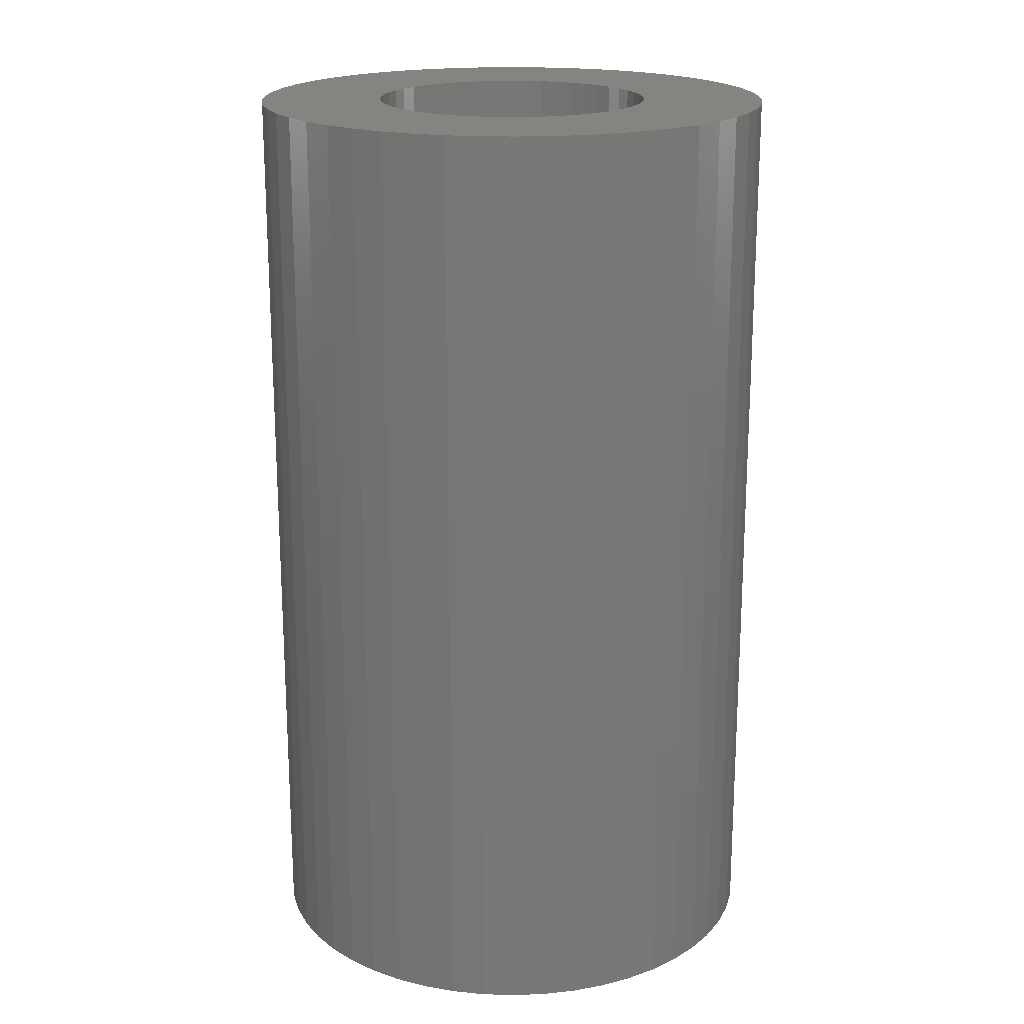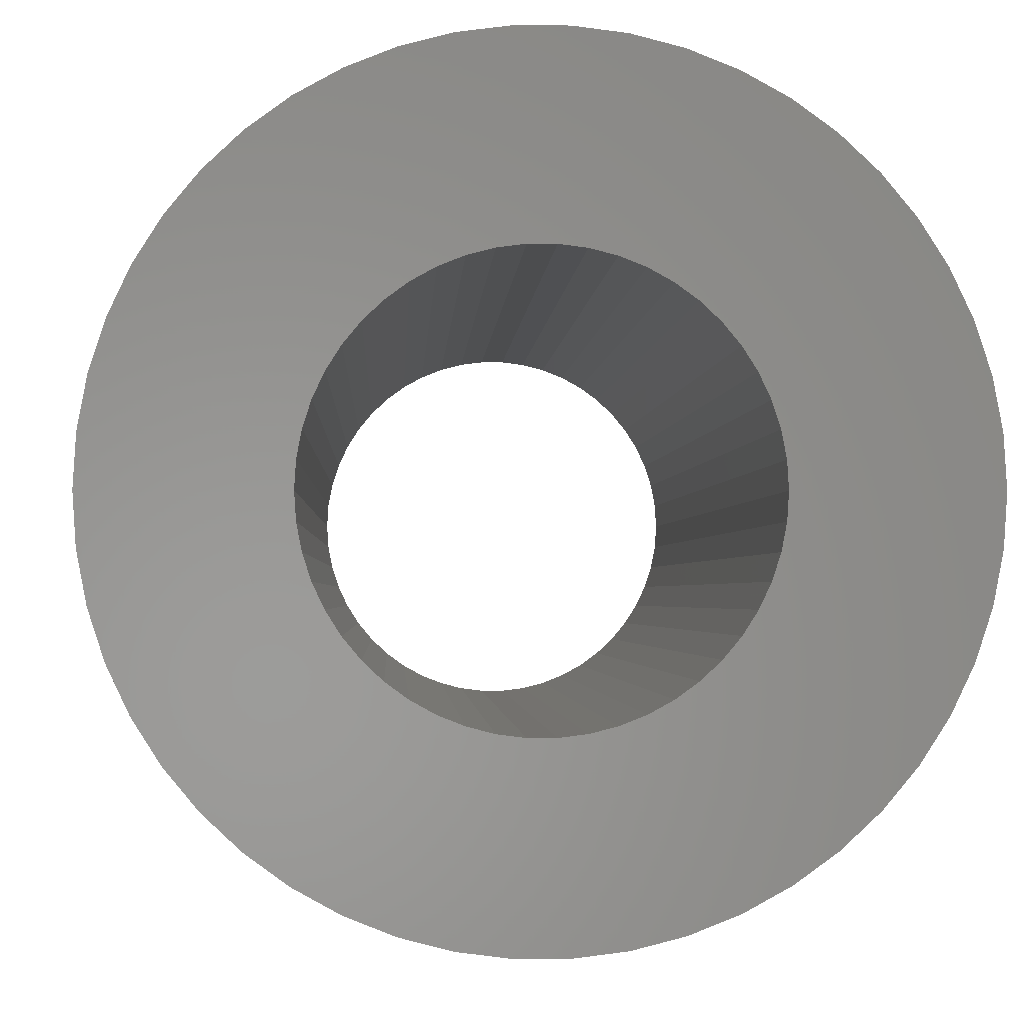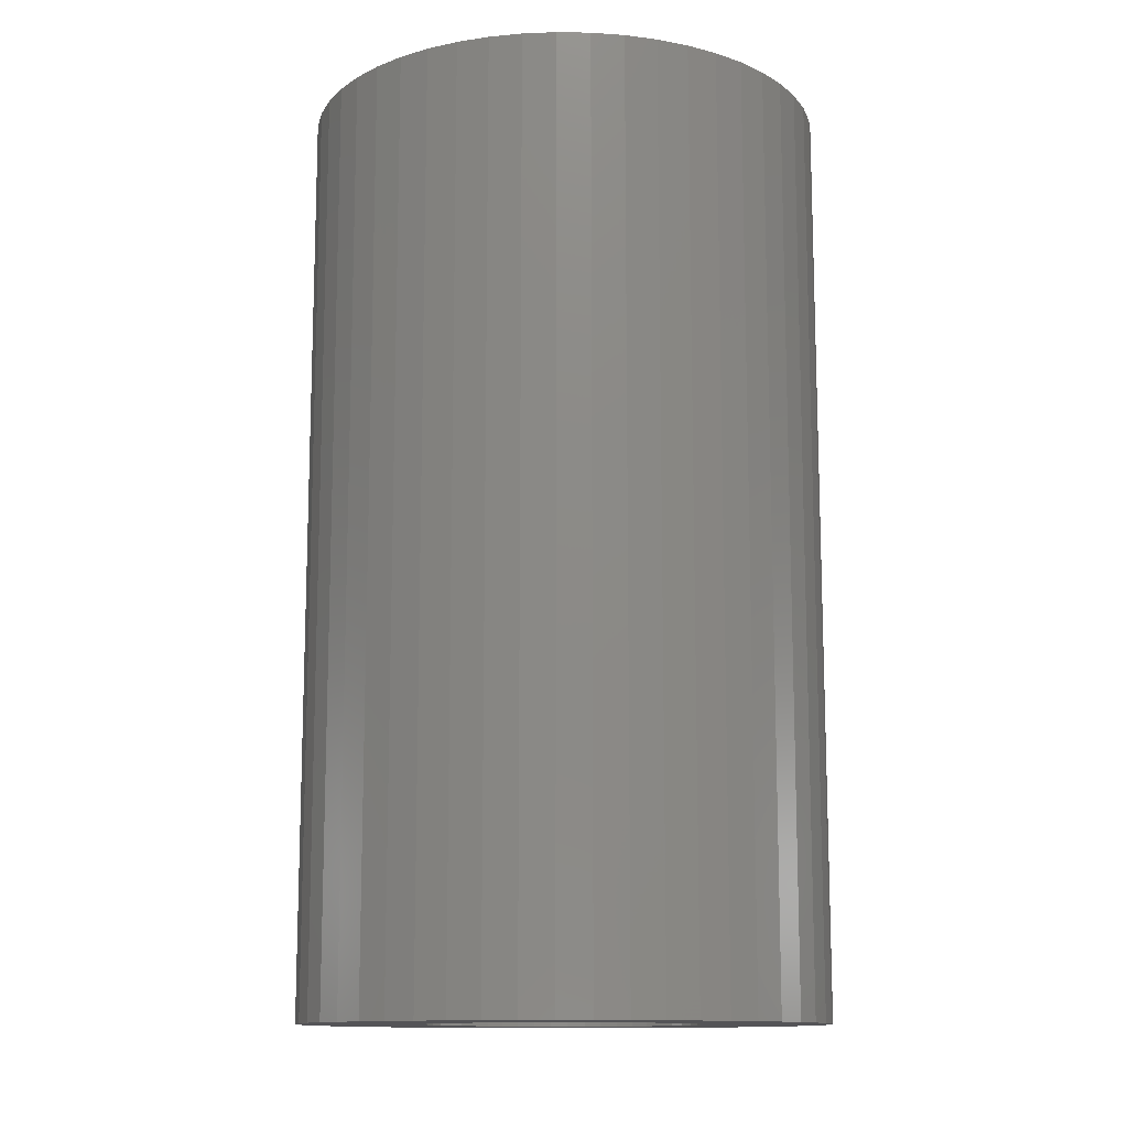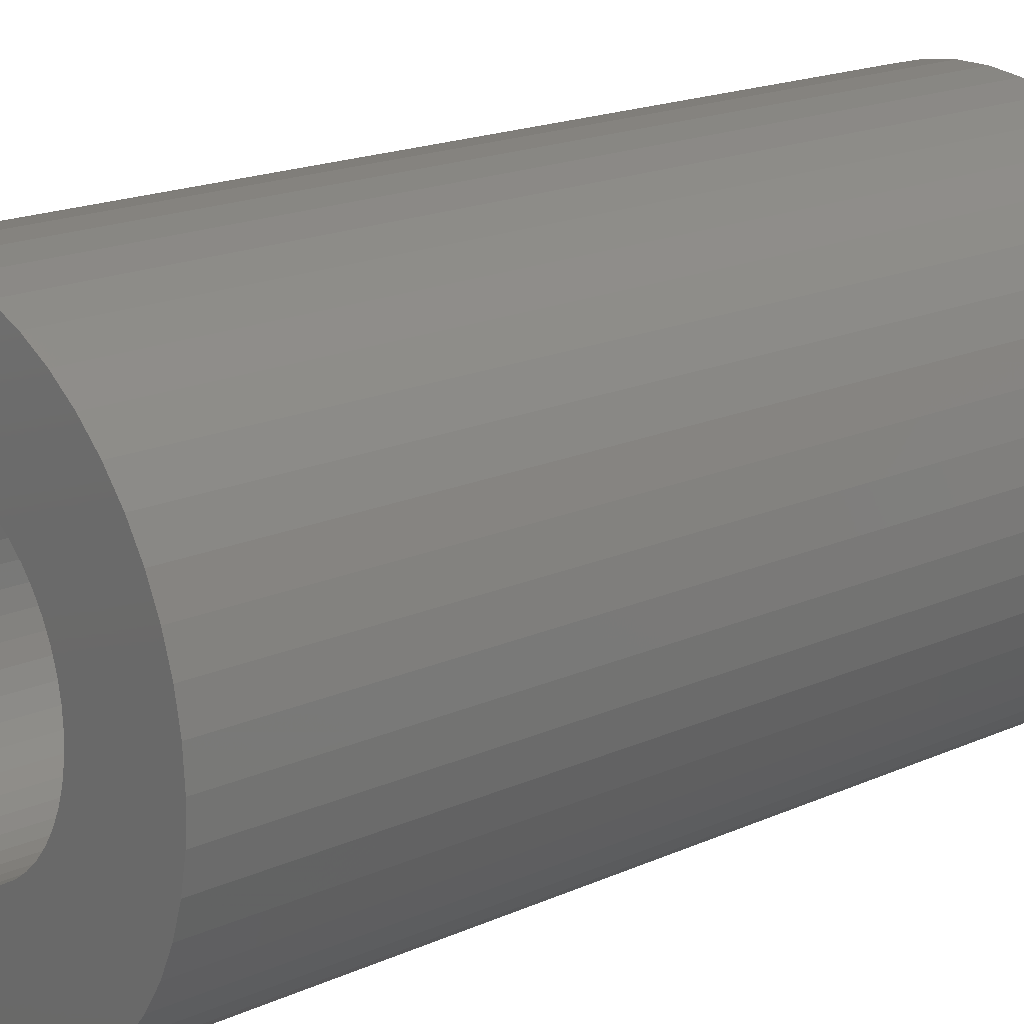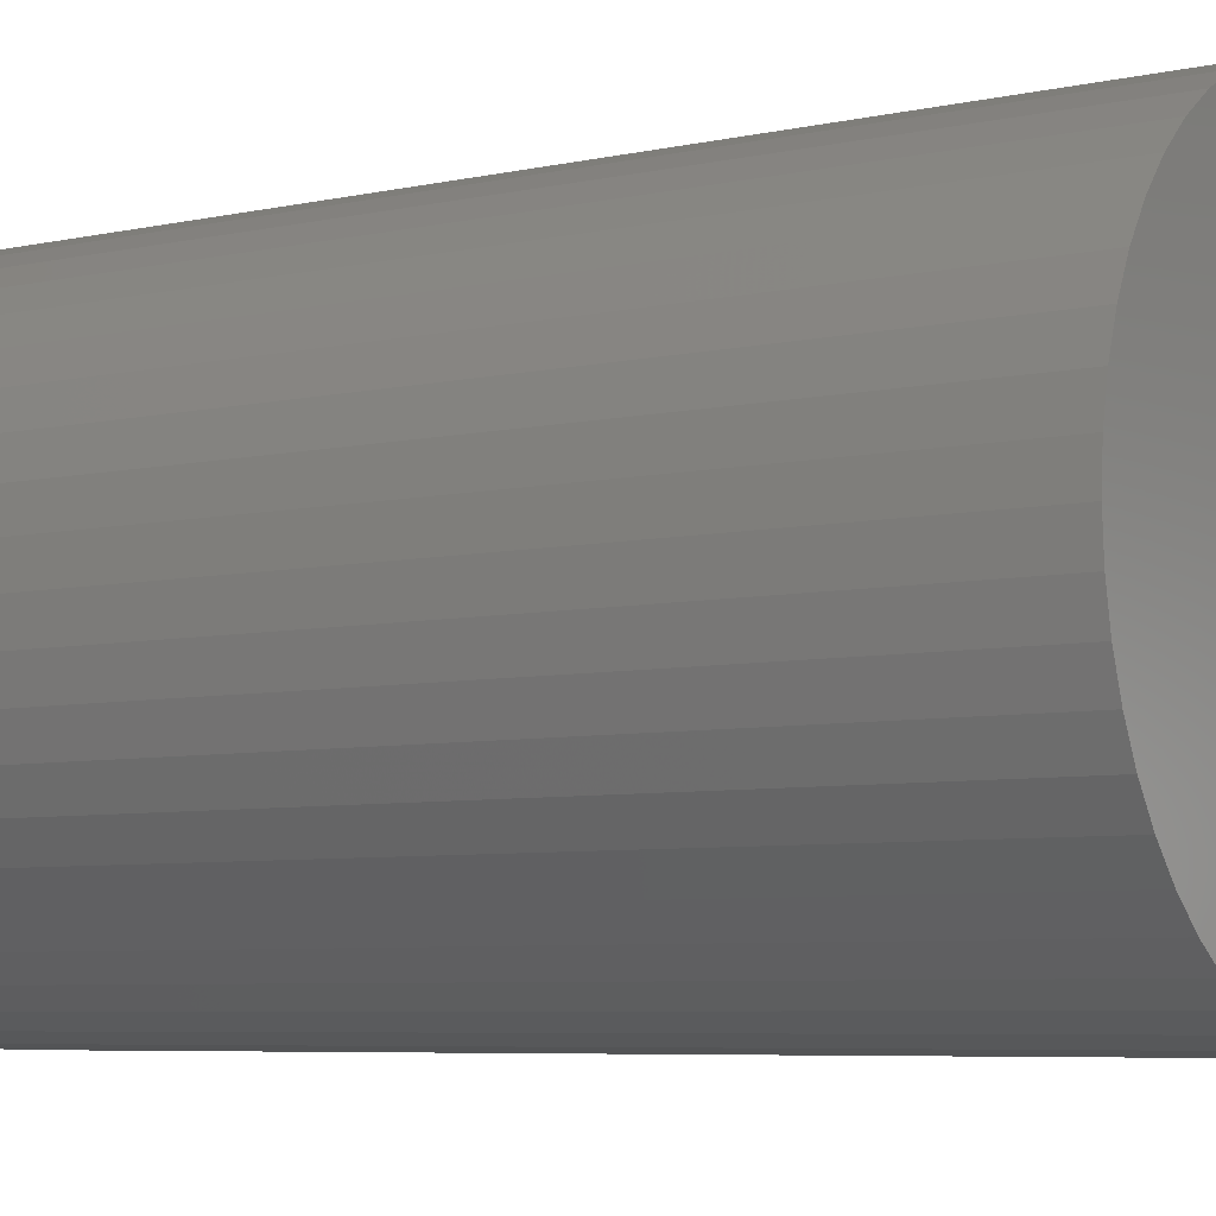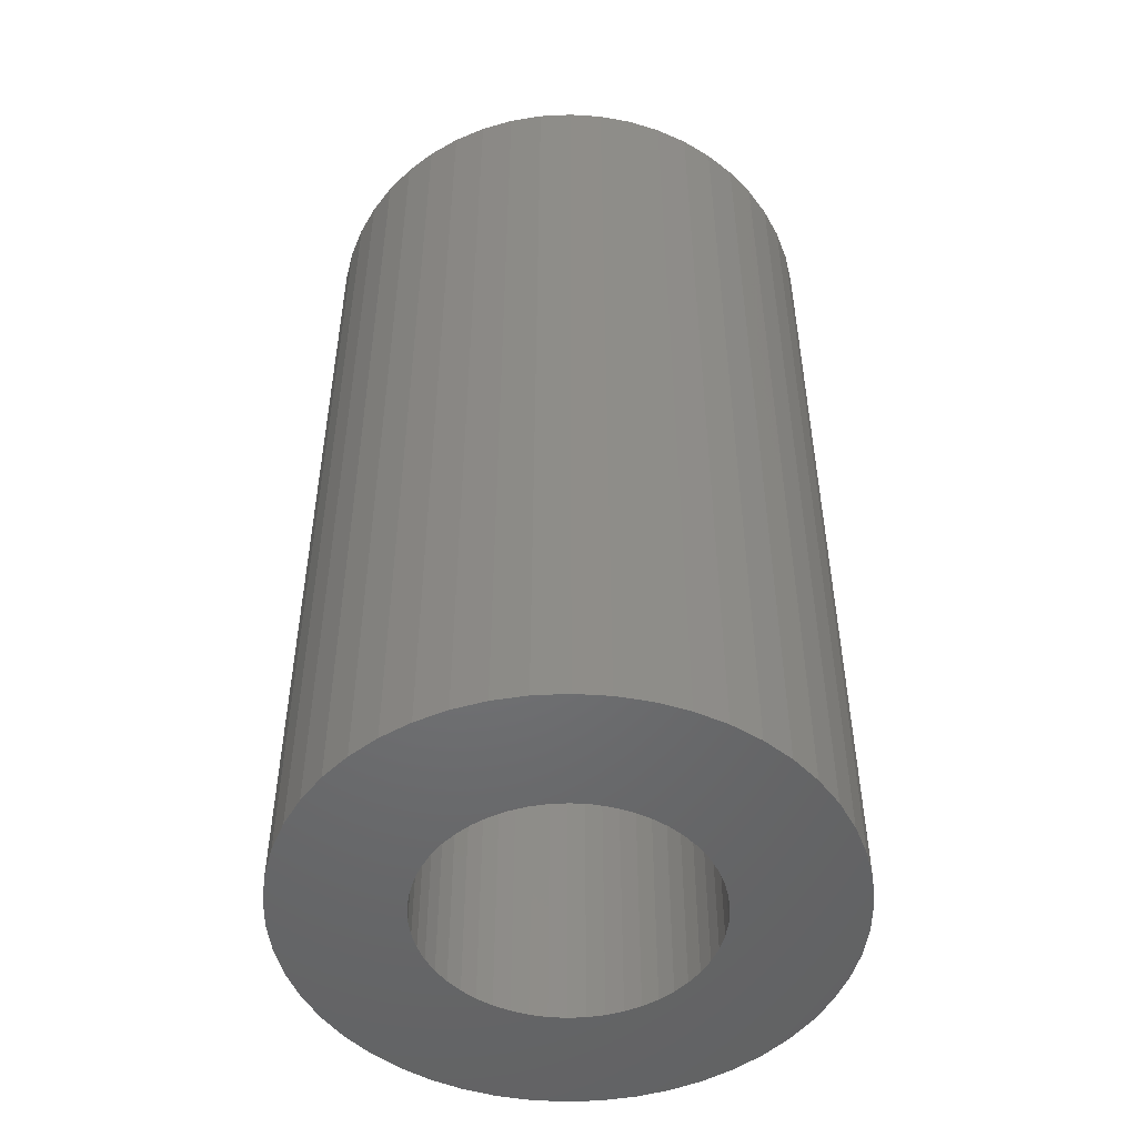
<metadata>
{"format":"stl","ext":"stl","renderer":"f3d","projection":"perspective","resolution":1024,"background":"white","views":[{"elev":19.3,"azim":-148.0,"up":"+Z"},{"elev":-1.5,"azim":-2.1,"up":"+Y"},{"elev":-12.5,"azim":-74.0,"up":"+Z"},{"elev":18.5,"azim":49.5,"up":"+Y"},{"elev":-6.0,"azim":-55.3,"up":"+Y"},{"elev":-49.8,"azim":39.1,"up":"+Z"}]}
</metadata>
<code>
# stl→obj: 200 verts, 400 faces
v 8.5 0 15
v 8.433 1.065 -15
v 8.433 1.065 15
v 8.5 0 -15
v -8.5 0 -15
v -8.433 1.065 15
v -8.433 1.065 -15
v -8.5 0 15
v 0.5337 8.483 -15
v -0.5337 8.483 15
v 0.5337 8.483 15
v -0.5337 8.483 -15
v 6.196 5.819 -15
v 5.418 6.549 15
v 6.196 5.819 15
v 5.418 6.549 -15
v -5.418 6.549 -15
v -6.196 5.819 15
v -5.418 6.549 15
v -6.196 5.819 -15
v -2.627 8.084 -15
v -3.619 7.691 15
v -2.627 8.084 15
v -3.619 7.691 -15
v 6.196 -5.819 15
v 6.877 -4.996 -15
v 6.877 -4.996 15
v 6.196 -5.819 -15
v 7.903 3.129 15
v 7.449 4.095 -15
v 7.449 4.095 15
v 7.903 3.129 -15
v 3.619 7.691 -15
v 2.627 8.084 15
v 3.619 7.691 15
v 2.627 8.084 -15
v 1.593 8.349 15
v 1.593 8.349 -15
v 4.555 7.177 15
v 4.555 7.177 -15
v -7.903 3.129 -15
v -7.449 4.095 15
v -7.449 4.095 -15
v -7.903 3.129 15
v -6.877 4.996 15
v -6.877 4.996 -15
v -8.233 2.114 15
v -8.233 2.114 -15
v -4.555 7.177 -15
v -4.555 7.177 15
v -1.593 8.349 15
v -1.593 8.349 -15
v 0.5337 -8.483 -15
v 1.593 -8.349 15
v 0.5337 -8.483 15
v 1.593 -8.349 -15
v 8.233 2.114 15
v 8.233 2.114 -15
v 6.877 4.996 15
v 6.877 4.996 -15
v 4.5 0 15
v 4.465 0.564 15
v 8.433 -1.065 15
v 4.359 1.119 15
v 4.465 -0.564 15
v 4.184 1.657 15
v 8.233 -2.114 15
v 3.943 2.168 15
v 4.359 -1.119 15
v 3.641 2.645 15
v 7.903 -3.129 15
v 3.28 3.08 15
v 4.184 -1.657 15
v 2.868 3.467 15
v 7.449 -4.095 15
v 3.943 -2.168 15
v 2.411 3.799 15
v 1.916 4.072 15
v 1.391 4.28 15
v 0.8432 4.42 15
v 0.2826 4.491 15
v -0.2826 4.491 15
v -0.8432 4.42 15
v -1.391 4.28 15
v -1.916 4.072 15
v -2.411 3.799 15
v -2.868 3.467 15
v -3.28 3.08 15
v -3.641 2.645 15
v -3.943 2.168 15
v 3.641 -2.645 15
v 3.28 -3.08 15
v 5.418 -6.549 15
v 2.868 -3.467 15
v 4.555 -7.177 15
v 2.411 -3.799 15
v 3.619 -7.691 15
v 1.916 -4.072 15
v 2.627 -8.084 15
v 1.391 -4.28 15
v 0.8432 -4.42 15
v 0.2826 -4.491 15
v -0.2826 -4.491 15
v -0.5337 -8.483 15
v -0.8432 -4.42 15
v -1.593 -8.349 15
v -1.391 -4.28 15
v -2.627 -8.084 15
v -1.916 -4.072 15
v -3.619 -7.691 15
v -2.411 -3.799 15
v -4.555 -7.177 15
v -2.868 -3.467 15
v -5.418 -6.549 15
v -3.28 -3.08 15
v -6.196 -5.819 15
v -3.641 -2.645 15
v -6.877 -4.996 15
v -3.943 -2.168 15
v -7.449 -4.095 15
v -4.184 -1.657 15
v -7.903 -3.129 15
v -4.359 -1.119 15
v -8.233 -2.114 15
v -4.465 -0.564 15
v -8.433 -1.065 15
v -4.5 0 15
v -4.184 1.657 15
v -4.359 1.119 15
v -4.465 0.564 15
v 8.433 -1.065 -15
v 4.555 -7.177 -15
v 5.418 -6.549 -15
v 7.903 -3.129 -15
v 7.449 -4.095 -15
v -4.555 -7.177 -15
v -3.619 -7.691 -15
v -7.449 -4.095 -15
v -7.903 -3.129 -15
v -8.433 -1.065 -15
v -8.233 -2.114 -15
v 2.627 -8.084 -15
v 3.619 -7.691 -15
v 8.233 -2.114 -15
v -1.593 -8.349 -15
v -0.5337 -8.483 -15
v -6.196 -5.819 -15
v -5.418 -6.549 -15
v 4.5 0 -15
v 4.465 -0.564 -15
v 4.359 -1.119 -15
v 4.465 0.564 -15
v 4.184 -1.657 -15
v 3.943 -2.168 -15
v 4.359 1.119 -15
v 3.641 -2.645 -15
v 3.28 -3.08 -15
v 4.184 1.657 -15
v 2.868 -3.467 -15
v 3.943 2.168 -15
v 2.411 -3.799 -15
v 1.916 -4.072 -15
v 1.391 -4.28 -15
v 0.8432 -4.42 -15
v 0.2826 -4.491 -15
v -0.2826 -4.491 -15
v -0.8432 -4.42 -15
v -1.391 -4.28 -15
v -2.627 -8.084 -15
v -1.916 -4.072 -15
v -2.411 -3.799 -15
v -2.868 -3.467 -15
v -3.28 -3.08 -15
v -3.641 -2.645 -15
v -6.877 -4.996 -15
v -3.943 -2.168 -15
v 3.641 2.645 -15
v 3.28 3.08 -15
v 2.868 3.467 -15
v 2.411 3.799 -15
v 1.916 4.072 -15
v 1.391 4.28 -15
v 0.8432 4.42 -15
v 0.2826 4.491 -15
v -0.2826 4.491 -15
v -0.8432 4.42 -15
v -1.391 4.28 -15
v -1.916 4.072 -15
v -2.411 3.799 -15
v -2.868 3.467 -15
v -3.28 3.08 -15
v -3.641 2.645 -15
v -3.943 2.168 -15
v -4.184 1.657 -15
v -4.359 1.119 -15
v -4.465 0.564 -15
v -4.5 0 -15
v -4.184 -1.657 -15
v -4.359 -1.119 -15
v -4.465 -0.564 -15
f 1 2 3
f 2 1 4
f 5 6 7
f 6 5 8
f 9 10 11
f 10 9 12
f 13 14 15
f 14 13 16
f 17 18 19
f 18 17 20
f 21 22 23
f 22 21 24
f 25 26 27
f 26 25 28
f 29 30 31
f 30 29 32
f 33 34 35
f 34 33 36
f 36 37 34
f 37 36 38
f 16 39 14
f 39 16 40
f 41 42 43
f 42 41 44
f 43 45 46
f 45 43 42
f 7 47 48
f 47 7 6
f 49 19 50
f 19 49 17
f 12 51 10
f 51 12 52
f 53 54 55
f 54 53 56
f 57 32 29
f 32 57 58
f 3 58 57
f 58 3 2
f 59 13 15
f 13 59 60
f 31 60 59
f 60 31 30
f 38 11 37
f 11 38 9
f 40 35 39
f 35 40 33
f 61 1 3
f 62 3 57
f 1 61 63
f 64 57 29
f 65 63 61
f 66 29 31
f 63 65 67
f 68 31 59
f 69 67 65
f 70 59 15
f 67 69 71
f 72 15 14
f 73 71 69
f 74 14 39
f 71 73 75
f 76 75 73
f 3 62 61
f 57 64 62
f 29 66 64
f 31 68 66
f 59 70 68
f 77 39 35
f 15 72 70
f 14 74 72
f 78 35 34
f 39 77 74
f 35 78 77
f 79 34 37
f 34 79 78
f 37 80 79
f 11 80 37
f 11 81 80
f 11 82 81
f 10 82 11
f 10 83 82
f 51 83 10
f 83 51 84
f 23 84 51
f 84 23 85
f 22 85 23
f 85 22 86
f 50 86 22
f 86 50 87
f 19 87 50
f 87 19 88
f 18 88 19
f 88 18 89
f 45 89 18
f 42 90 45
f 89 45 90
f 75 76 27
f 91 27 76
f 27 91 25
f 92 25 91
f 25 92 93
f 94 93 92
f 93 94 95
f 96 95 94
f 95 96 97
f 98 97 96
f 97 98 99
f 100 99 98
f 99 100 54
f 101 54 100
f 101 55 54
f 102 55 101
f 103 55 102
f 103 104 55
f 105 104 103
f 106 105 107
f 105 106 104
f 108 107 109
f 110 109 111
f 107 108 106
f 112 111 113
f 114 113 115
f 109 110 108
f 116 115 117
f 118 117 119
f 120 119 121
f 122 121 123
f 124 123 125
f 111 112 110
f 126 125 127
f 90 42 128
f 44 128 42
f 113 114 112
f 128 44 129
f 115 116 114
f 47 129 44
f 117 118 116
f 129 47 130
f 119 120 118
f 6 130 47
f 121 122 120
f 130 6 127
f 123 124 122
f 8 127 6
f 125 126 124
f 127 8 126
f 63 4 1
f 4 63 131
f 132 93 95
f 93 132 133
f 75 134 71
f 134 75 135
f 27 135 75
f 135 27 26
f 136 110 112
f 110 136 137
f 138 122 139
f 122 138 120
f 140 8 5
f 8 140 126
f 139 124 141
f 124 139 122
f 133 25 93
f 25 133 28
f 142 97 99
f 97 142 143
f 56 99 54
f 99 56 142
f 46 18 20
f 18 46 45
f 48 44 41
f 44 48 47
f 24 50 22
f 50 24 49
f 52 23 51
f 23 52 21
f 71 144 67
f 144 71 134
f 67 131 63
f 131 67 144
f 145 104 106
f 104 145 146
f 147 114 116
f 114 147 148
f 141 126 140
f 126 141 124
f 149 4 131
f 150 131 144
f 4 149 2
f 151 144 134
f 152 2 149
f 153 134 135
f 2 152 58
f 154 135 26
f 155 58 152
f 156 26 28
f 58 155 32
f 157 28 133
f 158 32 155
f 159 133 132
f 32 158 30
f 160 30 158
f 131 150 149
f 144 151 150
f 134 153 151
f 135 154 153
f 26 156 154
f 161 132 143
f 28 157 156
f 133 159 157
f 162 143 142
f 132 161 159
f 143 162 161
f 163 142 56
f 142 163 162
f 56 164 163
f 53 164 56
f 53 165 164
f 53 166 165
f 146 166 53
f 146 167 166
f 145 167 146
f 167 145 168
f 169 168 145
f 168 169 170
f 137 170 169
f 170 137 171
f 136 171 137
f 171 136 172
f 148 172 136
f 172 148 173
f 147 173 148
f 173 147 174
f 175 174 147
f 138 176 175
f 174 175 176
f 30 160 60
f 177 60 160
f 60 177 13
f 178 13 177
f 13 178 16
f 179 16 178
f 16 179 40
f 180 40 179
f 40 180 33
f 181 33 180
f 33 181 36
f 182 36 181
f 36 182 38
f 183 38 182
f 183 9 38
f 184 9 183
f 185 9 184
f 185 12 9
f 186 12 185
f 52 186 187
f 186 52 12
f 21 187 188
f 24 188 189
f 187 21 52
f 49 189 190
f 17 190 191
f 188 24 21
f 20 191 192
f 46 192 193
f 43 193 194
f 41 194 195
f 48 195 196
f 189 49 24
f 7 196 197
f 176 138 198
f 139 198 138
f 190 17 49
f 198 139 199
f 191 20 17
f 141 199 139
f 192 46 20
f 199 141 200
f 193 43 46
f 140 200 141
f 194 41 43
f 200 140 197
f 195 48 41
f 5 197 140
f 196 7 48
f 197 5 7
f 143 95 97
f 95 143 132
f 146 55 104
f 55 146 53
f 148 112 114
f 112 148 136
f 147 118 175
f 118 147 116
f 175 120 138
f 120 175 118
f 169 106 108
f 106 169 145
f 137 108 110
f 108 137 169
f 149 62 152
f 62 149 61
f 127 196 130
f 196 127 197
f 185 81 82
f 81 185 184
f 179 72 74
f 72 179 178
f 191 87 88
f 87 191 190
f 188 84 85
f 84 188 187
f 158 68 160
f 68 158 66
f 152 64 155
f 64 152 62
f 182 78 79
f 78 182 181
f 183 79 80
f 79 183 182
f 180 74 77
f 74 180 179
f 128 193 90
f 193 128 194
f 90 192 89
f 192 90 193
f 129 194 128
f 194 129 195
f 189 85 86
f 85 189 188
f 186 82 83
f 82 186 185
f 156 76 154
f 76 156 91
f 150 61 149
f 61 150 65
f 155 66 158
f 66 155 64
f 177 72 178
f 72 177 70
f 160 70 177
f 70 160 68
f 184 80 81
f 80 184 183
f 181 77 78
f 77 181 180
f 89 191 88
f 191 89 192
f 130 195 129
f 195 130 196
f 190 86 87
f 86 190 189
f 187 83 84
f 83 187 186
f 151 65 150
f 65 151 69
f 119 198 121
f 198 119 176
f 121 199 123
f 199 121 198
f 157 91 156
f 91 157 92
f 161 98 96
f 98 161 162
f 153 69 151
f 69 153 73
f 154 73 153
f 73 154 76
f 168 109 107
f 109 168 170
f 125 197 127
f 197 125 200
f 164 102 101
f 102 164 165
f 159 96 94
f 96 159 161
f 162 100 98
f 100 162 163
f 165 103 102
f 103 165 166
f 166 105 103
f 105 166 167
f 167 107 105
f 107 167 168
f 170 111 109
f 111 170 171
f 115 174 117
f 174 115 173
f 117 176 119
f 176 117 174
f 123 200 125
f 200 123 199
f 157 94 92
f 94 157 159
f 163 101 100
f 101 163 164
f 172 115 113
f 115 172 173
f 171 113 111
f 113 171 172

</code>
